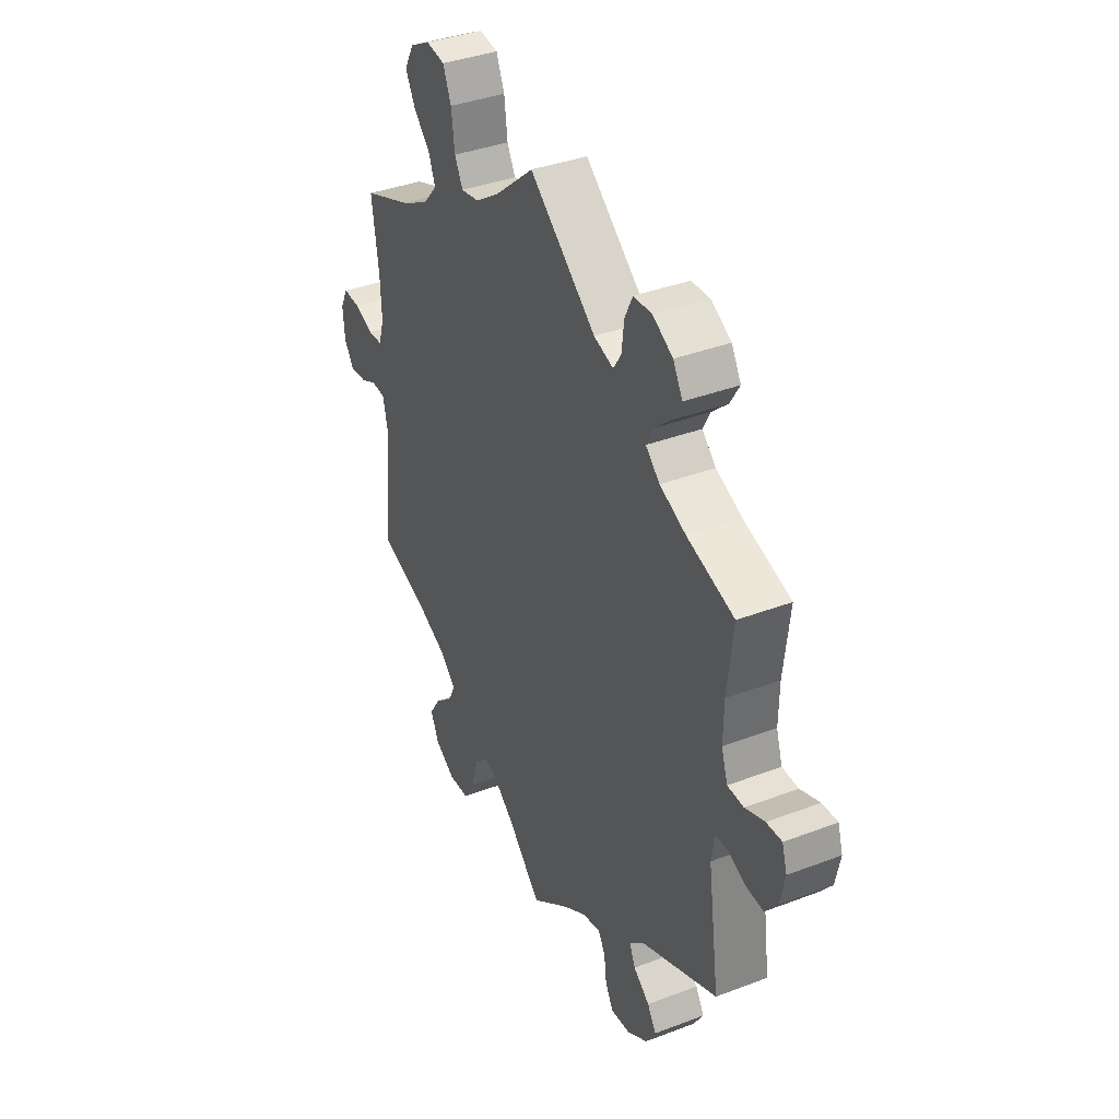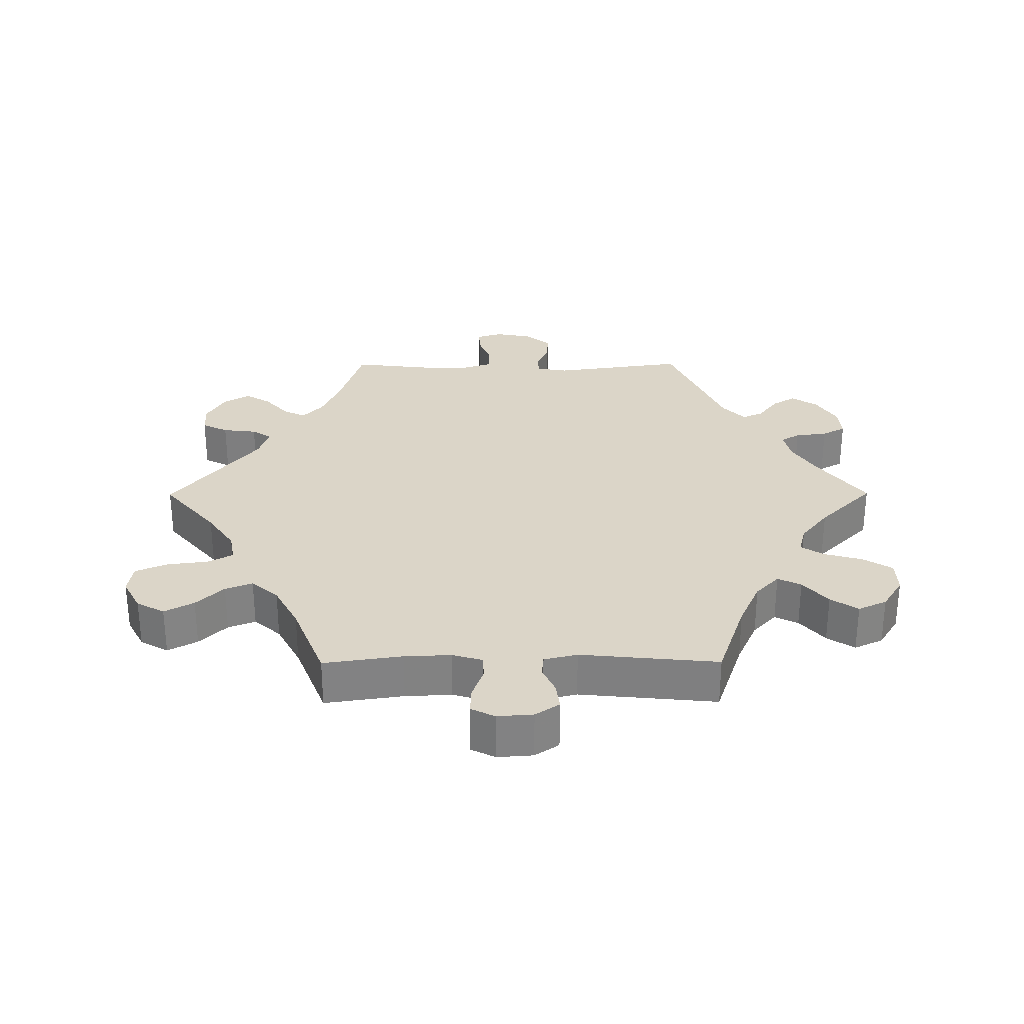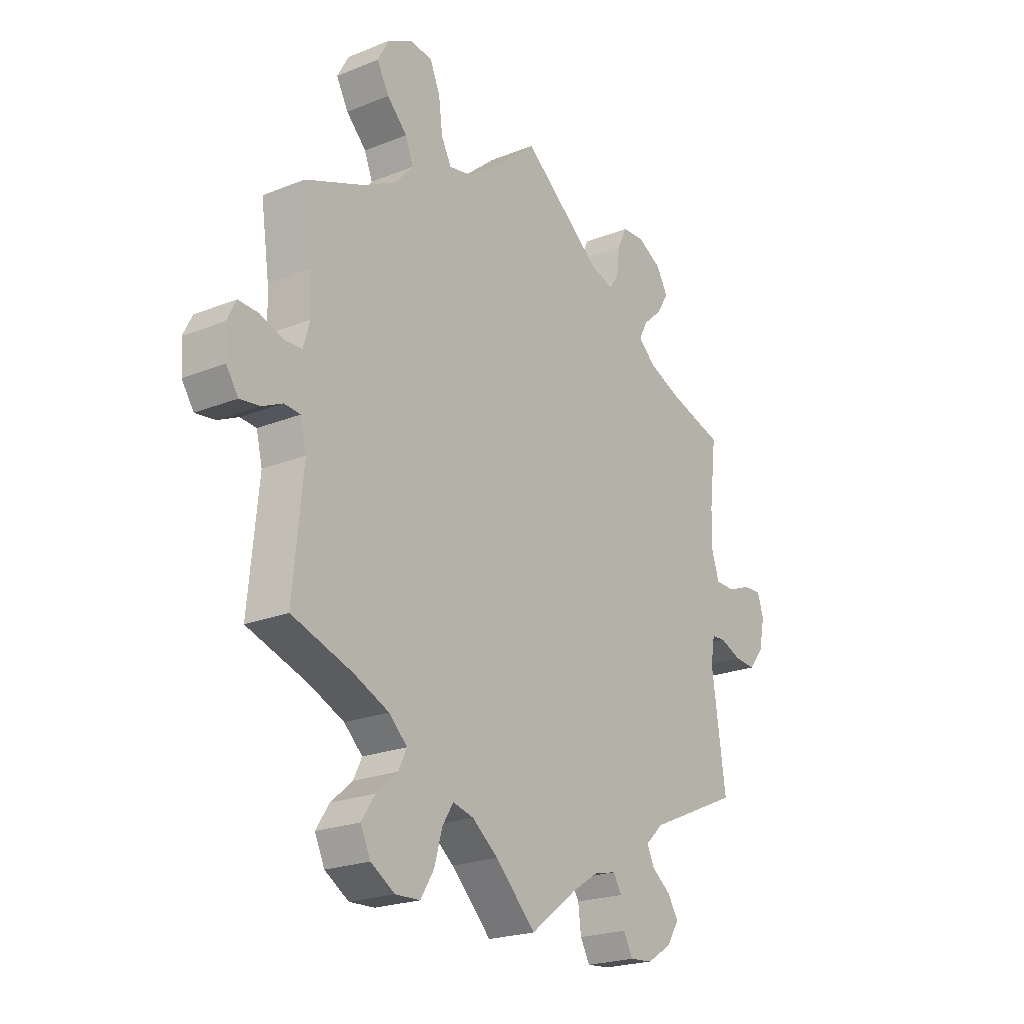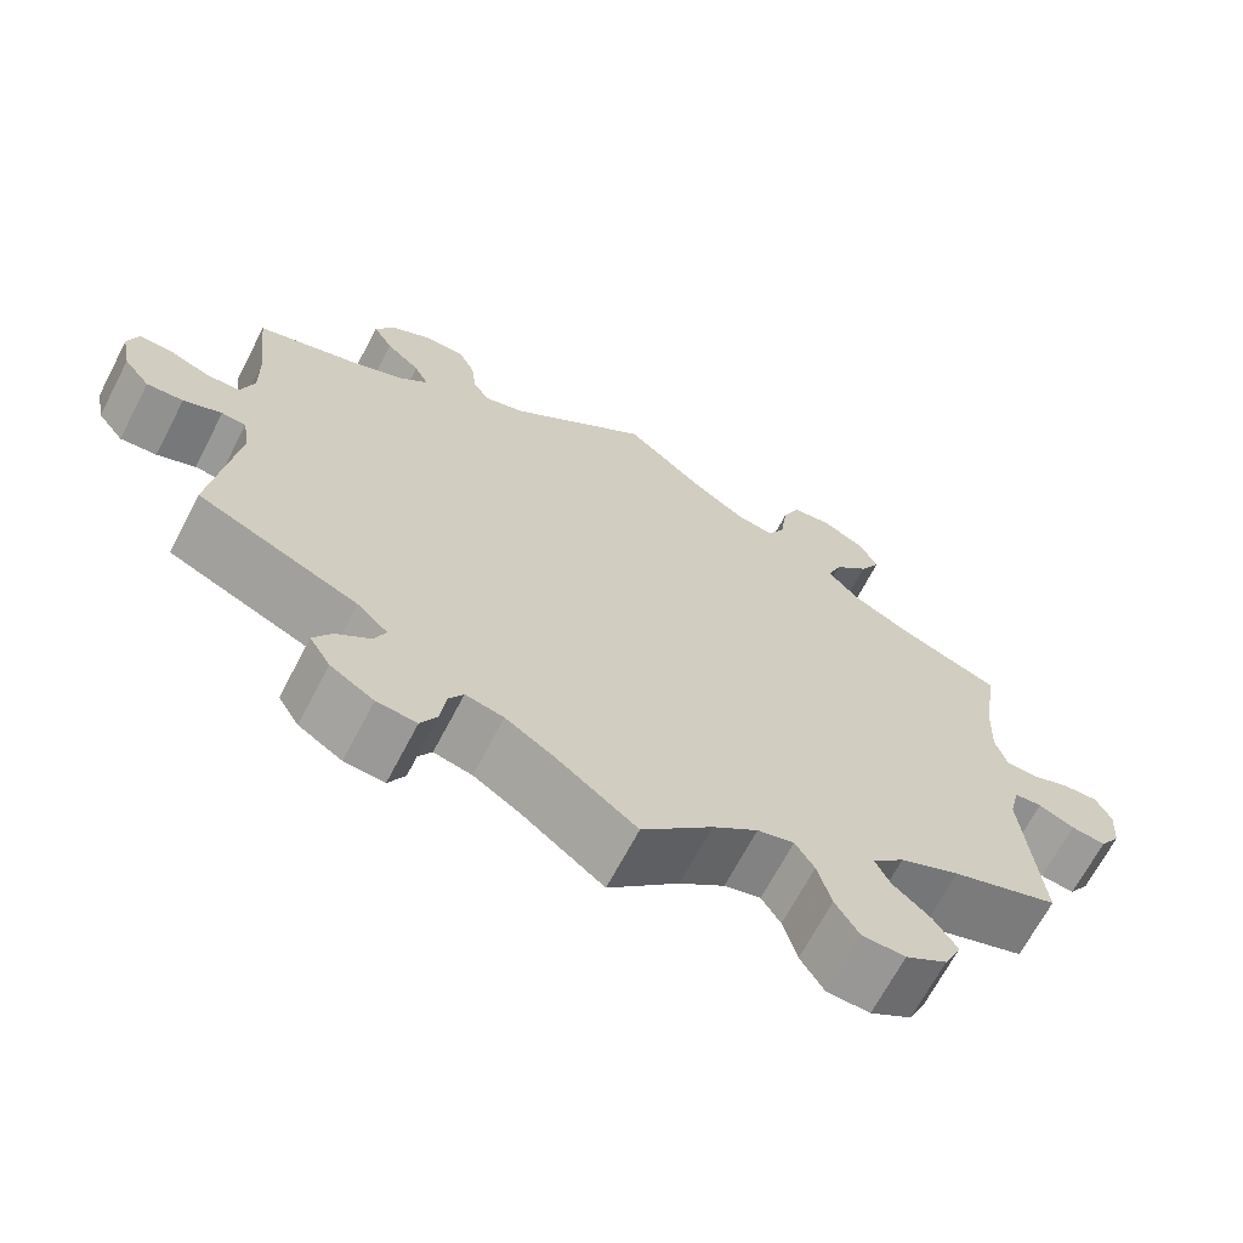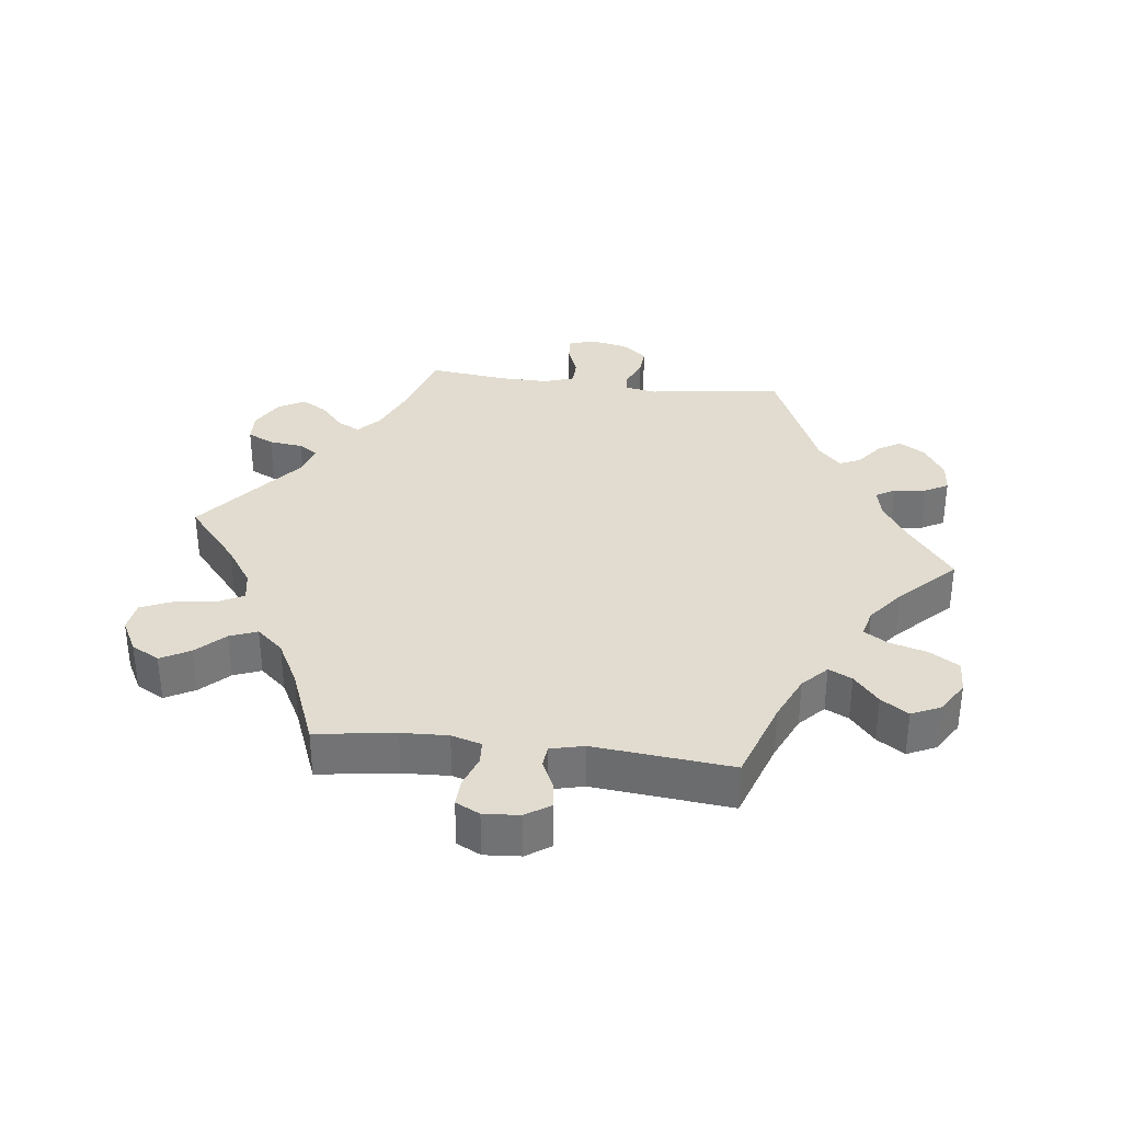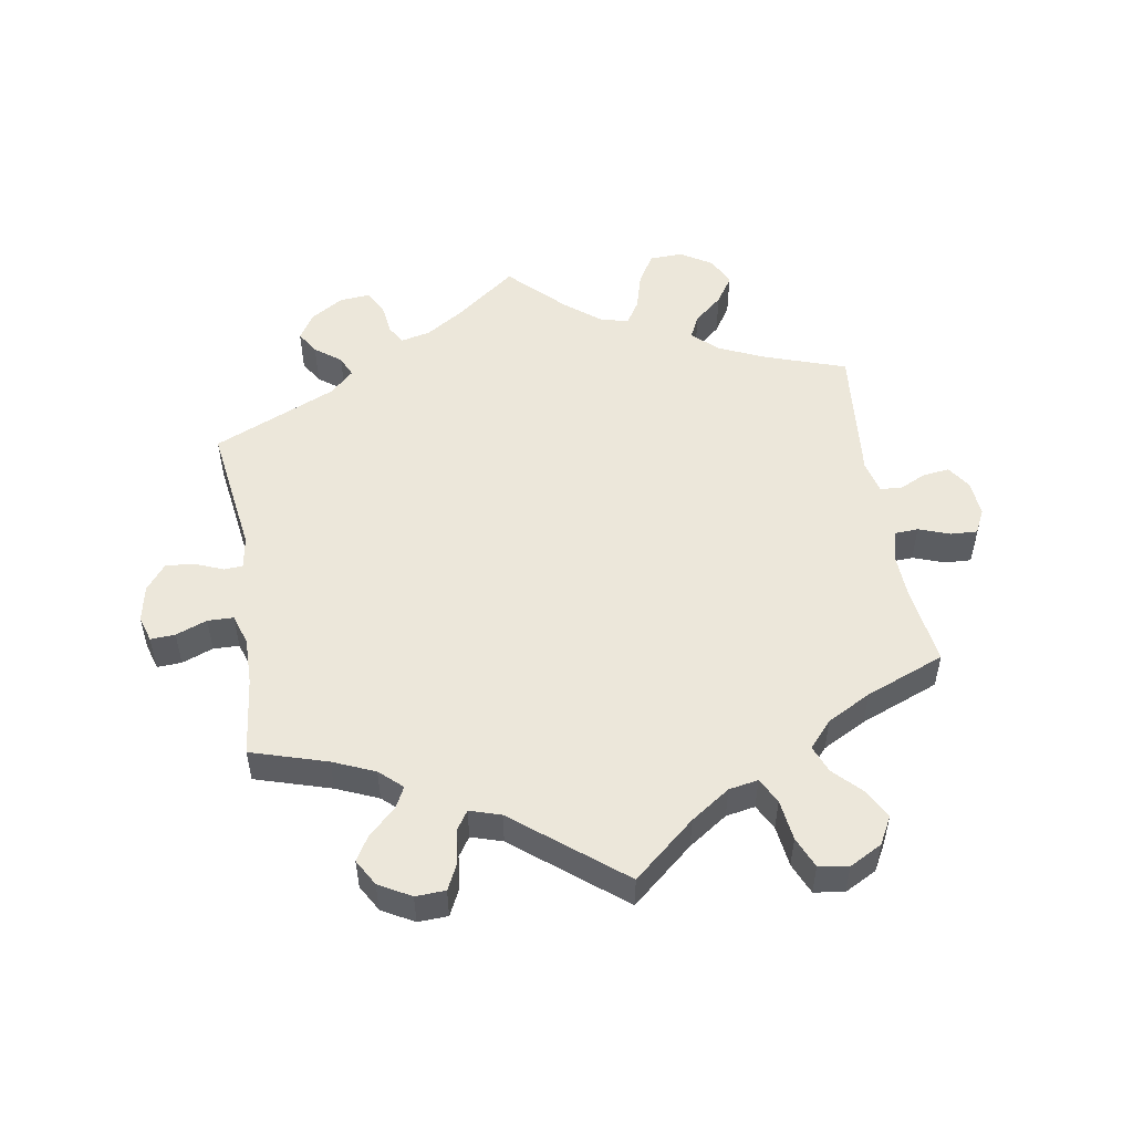
<metadata>
{"format":"obj","ext":"obj","renderer":"f3d","projection":"perspective","resolution":1024,"background":"white","views":[{"elev":37.7,"azim":-115.9,"up":"+Z"},{"elev":29.6,"azim":89.7,"up":"+Y"},{"elev":-21.9,"azim":125.2,"up":"+Z"},{"elev":-67.5,"azim":-27.6,"up":"+Z"},{"elev":34.2,"azim":97.0,"up":"+Y"},{"elev":52.1,"azim":-9.4,"up":"+Y"}]}
</metadata>
<code>
v -0.387 0.07 0.324
v -0.324 0.07 0.351
v -0.29 0.07 0.382
v -0.307 0.07 0.415
v -0.346 0.07 0.45
v -0.369 0.07 0.488
v -0.346 0.07 0.528
v -0.298 0.07 0.555
v -0.253 0.07 0.553
v -0.234 0.07 0.514
v -0.228 0.07 0.463
v -0.209 0.07 0.434
v -0.162 0.07 0.449
v -0.001 0.07 0.578
v 0.092 0.07 0.499
v 0.151 0.07 0.459
v 0.195 0.07 0.451
v 0.215 0.07 0.489
v 0.223 0.07 0.551
v 0.243 0.07 0.598
v 0.288 0.07 0.605
v 0.337 0.07 0.579
v 0.36 0.07 0.537
v 0.336 0.07 0.493
v 0.296 0.07 0.452
v 0.28 0.07 0.411
v 0.315 0.07 0.371
v 0.381 0.07 0.336
v 0.5 0.07 0.289
v 0.483 0.07 0.171
v 0.48 0.07 0.101
v 0.493 0.07 0.056
v 0.528 0.07 0.054
v 0.575 0.07 0.071
v 0.615 0.07 0.073
v 0.633 0.07 0.037
v 0.629 0.07 -0.017
v 0.605 0.07 -0.053
v 0.565 0.07 -0.048
v 0.524 0.07 -0.029
v 0.492 0.07 -0.032
v 0.48 0.07 -0.082
v 0.5 0.07 -0.289
v 0.377 0.07 -0.331
v 0.308 0.07 -0.362
v 0.271 0.07 -0.397
v 0.288 0.07 -0.432
v 0.331 0.07 -0.469
v 0.358 0.07 -0.51
v 0.338 0.07 -0.553
v 0.29 0.07 -0.583
v 0.24 0.07 -0.581
v 0.213 0.07 -0.537
v 0.197 0.07 -0.48
v 0.175 0.07 -0.445
v 0.133 0.07 -0.456
v 0.081 0.07 -0.497
v 0 0.07 -0.578
v -0.093 0.07 -0.507
v -0.148 0.07 -0.472
v -0.192 0.07 -0.462
v -0.209 0.07 -0.49
v -0.215 0.07 -0.538
v -0.234 0.07 -0.573
v -0.28 0.07 -0.569
v -0.33 0.07 -0.538
v -0.354 0.07 -0.499
v -0.333 0.07 -0.465
v -0.294 0.07 -0.435
v -0.28 0.07 -0.404
v -0.316 0.07 -0.37
v -0.501 0.07 -0.289
v -0.473 0.07 -0.09
v -0.481 0.07 -0.042
v -0.509 0.07 -0.04
v -0.553 0.07 -0.058
v -0.595 0.07 -0.061
v -0.625 0.07 -0.023
v -0.636 0.07 0.032
v -0.624 0.07 0.071
v -0.587 0.07 0.069
v -0.54 0.07 0.051
v -0.501 0.07 0.052
v -0.486 0.07 0.098
v -0.487 0.07 0.169
v -0.501 0.07 0.289
v -0.387 0 0.324
v -0.324 0 0.351
v -0.29 0 0.382
v -0.307 0 0.415
v -0.346 0 0.45
v -0.369 0 0.488
v -0.346 0 0.528
v -0.298 0 0.555
v -0.253 0 0.553
v -0.234 0 0.514
v -0.228 0 0.463
v -0.209 0 0.434
v -0.162 0 0.449
v -0.001 0 0.578
v 0.092 0 0.499
v 0.151 0 0.459
v 0.195 0 0.451
v 0.215 0 0.489
v 0.223 0 0.551
v 0.243 0 0.598
v 0.288 0 0.605
v 0.337 0 0.579
v 0.36 0 0.537
v 0.336 0 0.493
v 0.296 0 0.452
v 0.28 0 0.411
v 0.315 0 0.371
v 0.381 0 0.336
v 0.5 0 0.289
v 0.483 0 0.171
v 0.48 0 0.101
v 0.493 0 0.056
v 0.528 0 0.054
v 0.575 0 0.071
v 0.615 0 0.073
v 0.633 0 0.037
v 0.629 0 -0.017
v 0.605 0 -0.053
v 0.565 0 -0.048
v 0.524 0 -0.029
v 0.492 0 -0.032
v 0.48 0 -0.082
v 0.5 0 -0.289
v 0.377 0 -0.331
v 0.308 0 -0.362
v 0.271 0 -0.397
v 0.288 0 -0.432
v 0.331 0 -0.469
v 0.358 0 -0.51
v 0.338 0 -0.553
v 0.29 0 -0.583
v 0.24 0 -0.581
v 0.213 0 -0.537
v 0.197 0 -0.48
v 0.175 0 -0.445
v 0.133 0 -0.456
v 0.081 0 -0.497
v 0 0 -0.578
v -0.093 0 -0.507
v -0.148 0 -0.472
v -0.192 0 -0.462
v -0.209 0 -0.49
v -0.215 0 -0.538
v -0.234 0 -0.573
v -0.28 0 -0.569
v -0.33 0 -0.538
v -0.354 0 -0.499
v -0.333 0 -0.465
v -0.294 0 -0.435
v -0.28 0 -0.404
v -0.316 0 -0.37
v -0.501 0 -0.289
v -0.473 0 -0.09
v -0.481 0 -0.042
v -0.509 0 -0.04
v -0.553 0 -0.058
v -0.595 0 -0.061
v -0.625 0 -0.023
v -0.636 0 0.032
v -0.624 0 0.071
v -0.587 0 0.069
v -0.54 0 0.051
v -0.501 0 0.052
v -0.486 0 0.098
v -0.487 0 0.169
v -0.501 0 0.289
f 85 86 1
f 84 85 1 2
f 83 84 2 3
f 79 80 81 82
f 79 82 83
f 78 79 83
f 75 76 77 78
f 74 75 78 83
f 71 72 73
f 70 71 73 74
f 66 67 68 69
f 66 69 70
f 65 66 70
f 62 63 64 65
f 61 62 65 70
f 60 61 70 74
f 57 58 59
f 56 57 59 60
f 55 56 60 74
f 51 52 53 54
f 51 54 55
f 50 51 55
f 47 48 49 50
f 46 47 50 55
f 45 46 55 74
f 42 43 44
f 41 42 44 45
f 37 38 39 40
f 37 40 41
f 36 37 41
f 33 34 35 36
f 32 33 36 41
f 31 32 41 45
f 28 29 30
f 27 28 30 31
f 26 27 31 45
f 22 23 24 25
f 22 25 26
f 21 22 26
f 18 19 20 21
f 17 18 21 26
f 16 17 26 45
f 13 14 15
f 12 13 15 16
f 8 9 10 11
f 8 11 12
f 7 8 12
f 4 5 6 7
f 3 4 7 12
f 16 45 74 83
f 3 12 16 83
f 87 172 171
f 88 87 171 170
f 89 88 170 169
f 168 167 166 165
f 169 168 165
f 169 165 164
f 164 163 162 161
f 169 164 161 160
f 159 158 157
f 160 159 157 156
f 155 154 153 152
f 156 155 152
f 156 152 151
f 151 150 149 148
f 156 151 148 147
f 160 156 147 146
f 145 144 143
f 146 145 143 142
f 160 146 142 141
f 140 139 138 137
f 141 140 137
f 141 137 136
f 136 135 134 133
f 141 136 133 132
f 160 141 132 131
f 130 129 128
f 131 130 128 127
f 126 125 124 123
f 127 126 123
f 127 123 122
f 122 121 120 119
f 127 122 119 118
f 131 127 118 117
f 116 115 114
f 117 116 114 113
f 131 117 113 112
f 111 110 109 108
f 112 111 108
f 112 108 107
f 107 106 105 104
f 112 107 104 103
f 131 112 103 102
f 101 100 99
f 102 101 99 98
f 97 96 95 94
f 98 97 94
f 98 94 93
f 93 92 91 90
f 98 93 90 89
f 169 160 131 102
f 169 102 98 89
f 1 87 88 2
f 2 88 89 3
f 3 89 90 4
f 4 90 91 5
f 5 91 92 6
f 6 92 93 7
f 7 93 94 8
f 8 94 95 9
f 9 95 96 10
f 10 96 97 11
f 11 97 98 12
f 12 98 99 13
f 13 99 100 14
f 14 100 101 15
f 15 101 102 16
f 16 102 103 17
f 17 103 104 18
f 18 104 105 19
f 19 105 106 20
f 20 106 107 21
f 21 107 108 22
f 22 108 109 23
f 23 109 110 24
f 24 110 111 25
f 25 111 112 26
f 26 112 113 27
f 27 113 114 28
f 28 114 115 29
f 29 115 116 30
f 30 116 117 31
f 31 117 118 32
f 32 118 119 33
f 33 119 120 34
f 34 120 121 35
f 35 121 122 36
f 36 122 123 37
f 37 123 124 38
f 38 124 125 39
f 39 125 126 40
f 40 126 127 41
f 41 127 128 42
f 42 128 129 43
f 43 129 130 44
f 44 130 131 45
f 45 131 132 46
f 46 132 133 47
f 47 133 134 48
f 48 134 135 49
f 49 135 136 50
f 50 136 137 51
f 51 137 138 52
f 52 138 139 53
f 53 139 140 54
f 54 140 141 55
f 55 141 142 56
f 56 142 143 57
f 57 143 144 58
f 58 144 145 59
f 59 145 146 60
f 60 146 147 61
f 61 147 148 62
f 62 148 149 63
f 63 149 150 64
f 64 150 151 65
f 65 151 152 66
f 66 152 153 67
f 67 153 154 68
f 68 154 155 69
f 69 155 156 70
f 70 156 157 71
f 71 157 158 72
f 72 158 159 73
f 73 159 160 74
f 74 160 161 75
f 75 161 162 76
f 76 162 163 77
f 77 163 164 78
f 78 164 165 79
f 79 165 166 80
f 80 166 167 81
f 81 167 168 82
f 82 168 169 83
f 83 169 170 84
f 84 170 171 85
f 85 171 172 86
f 86 172 87 1

</code>
